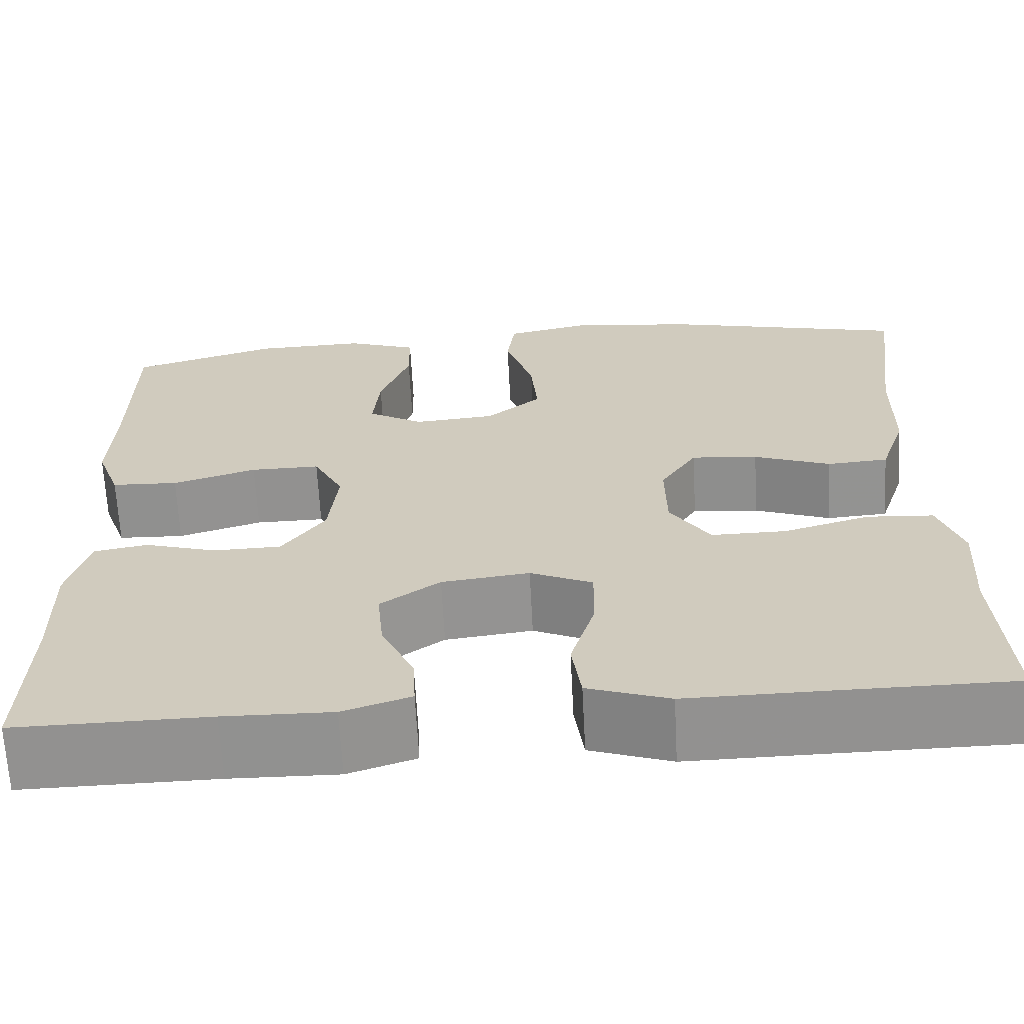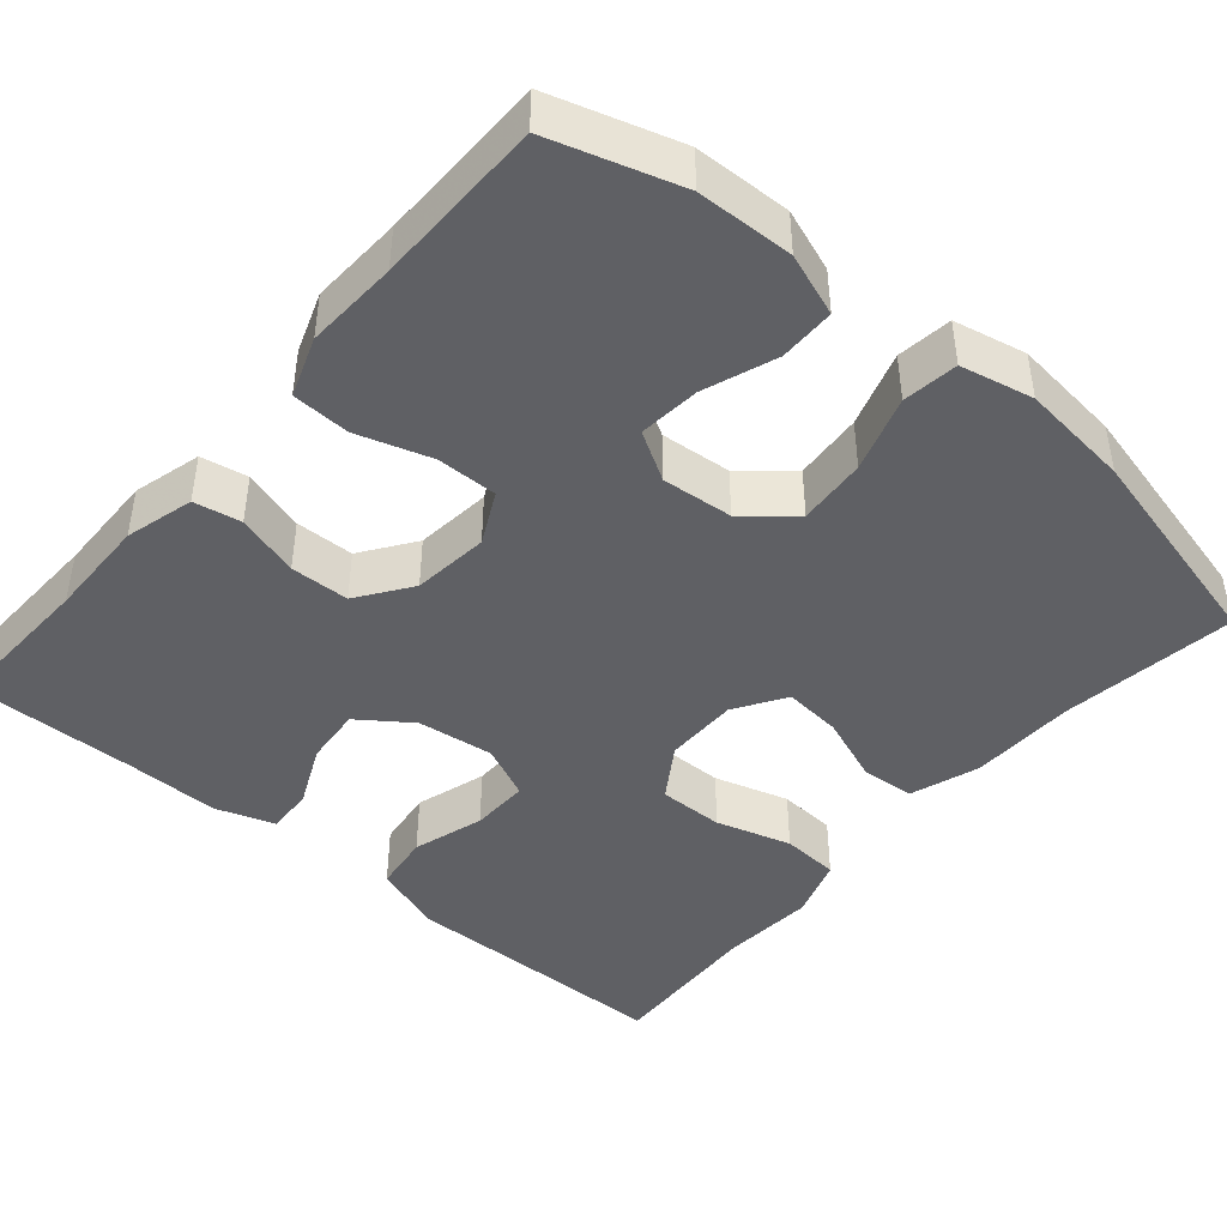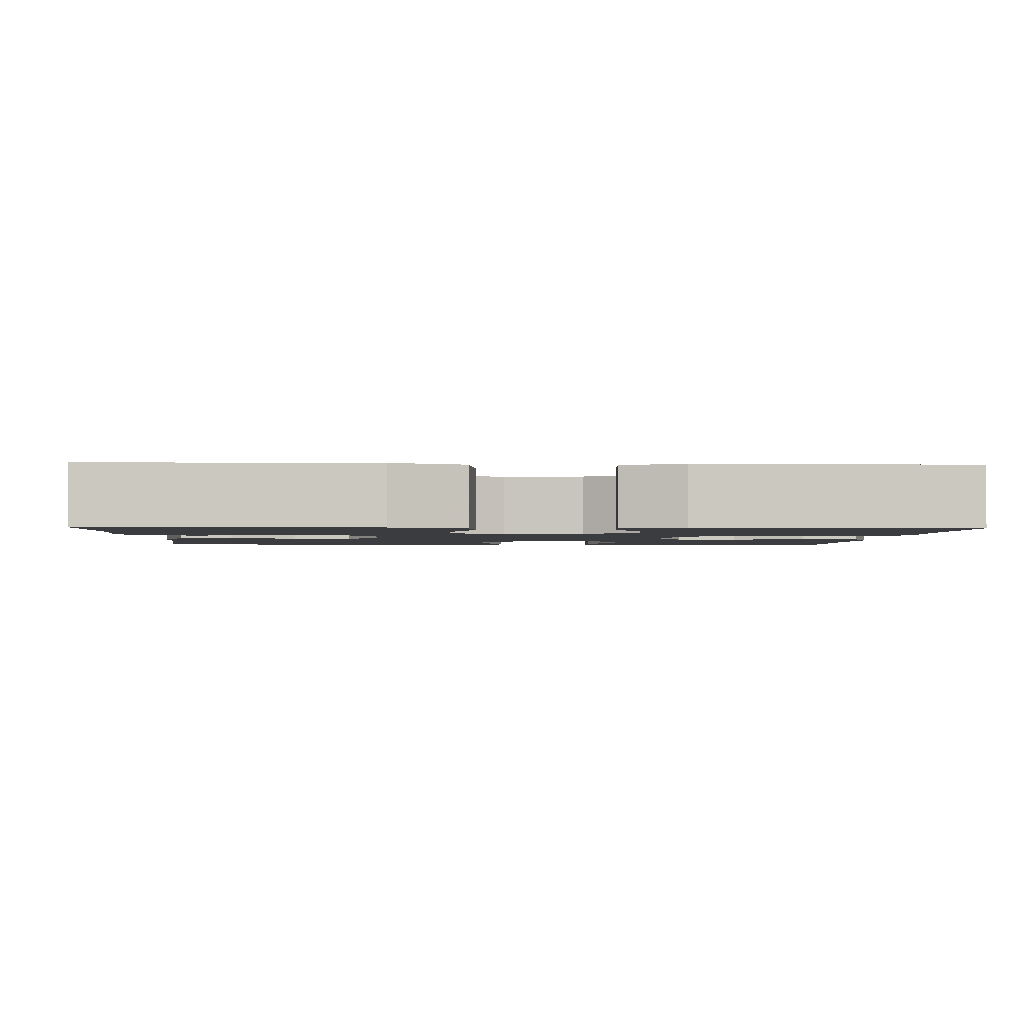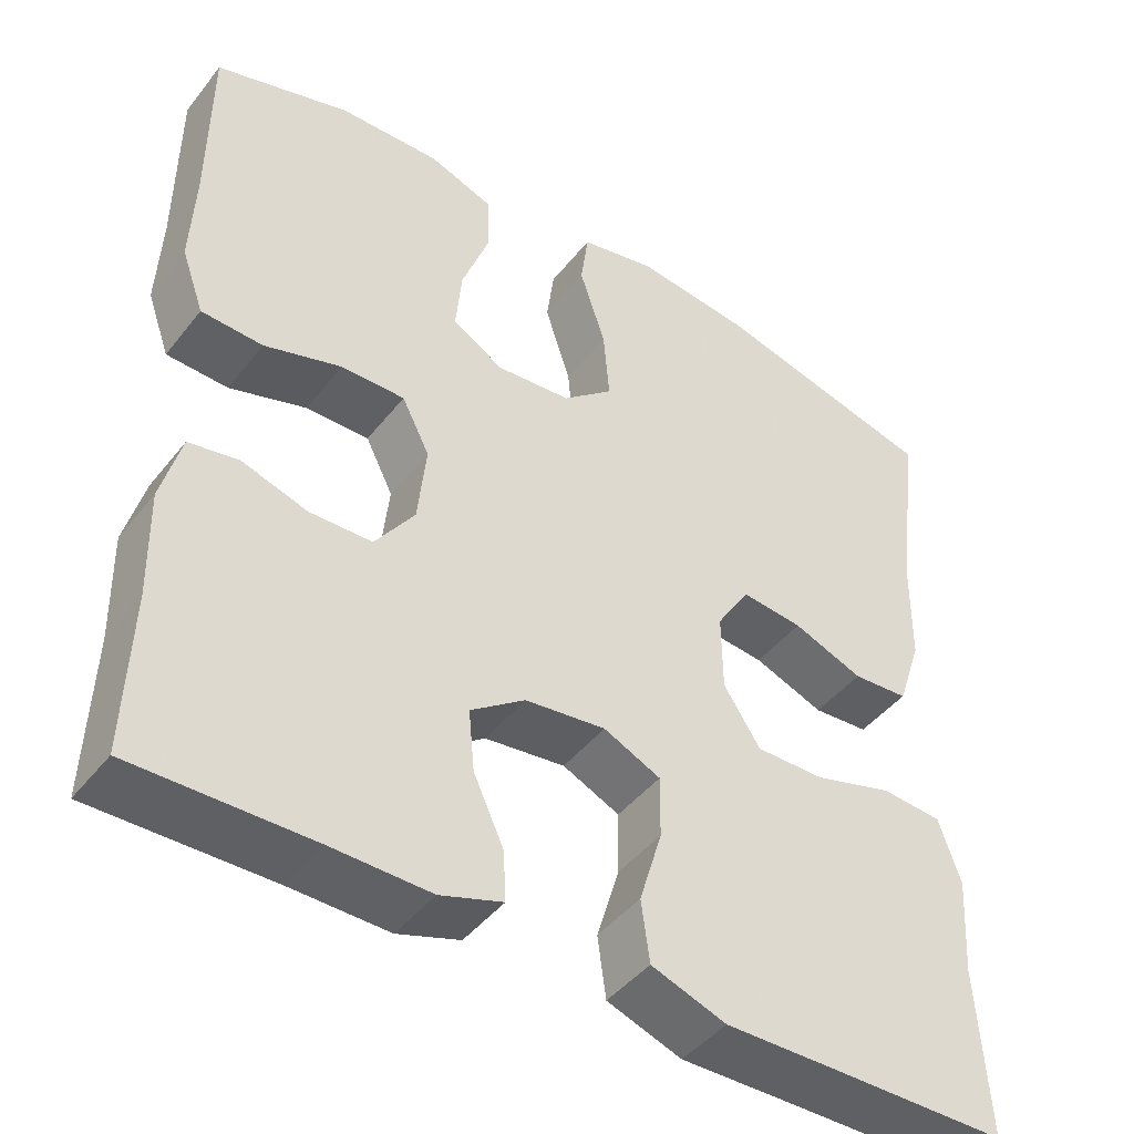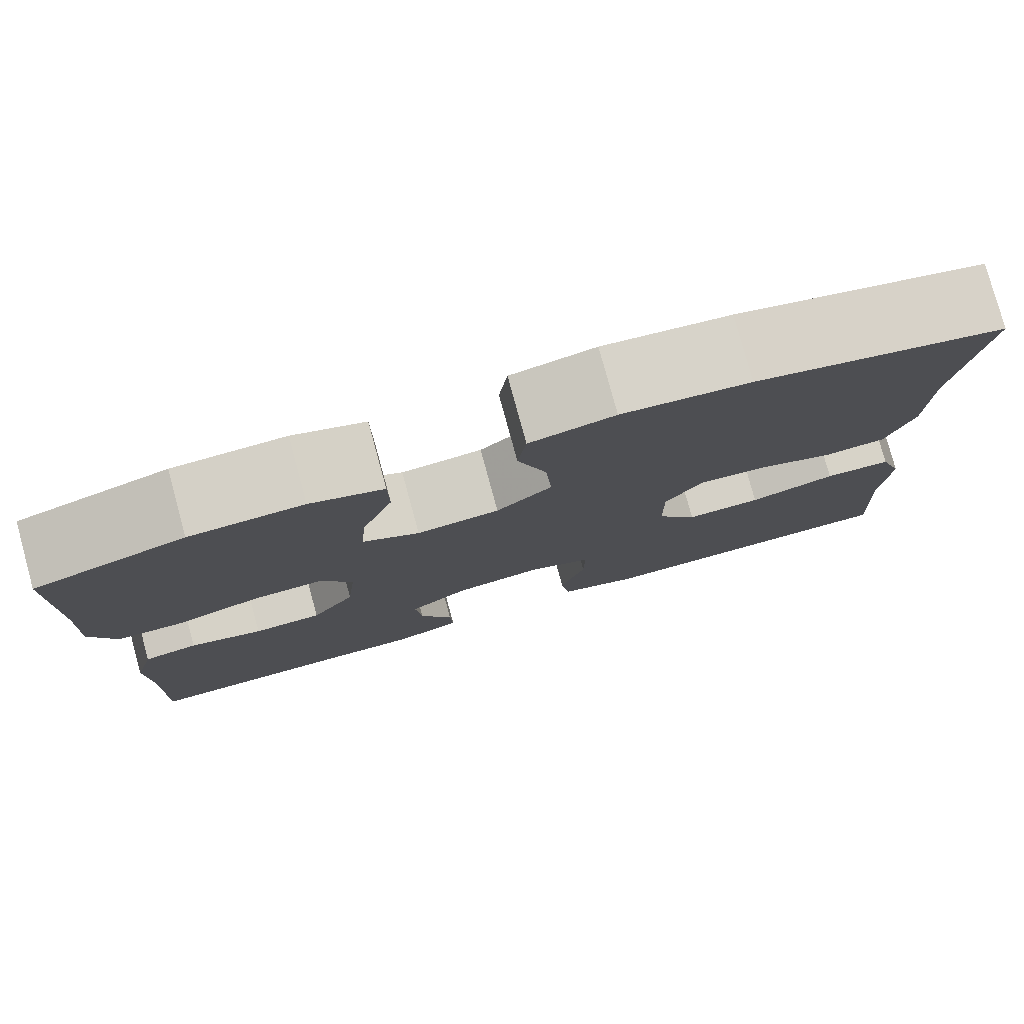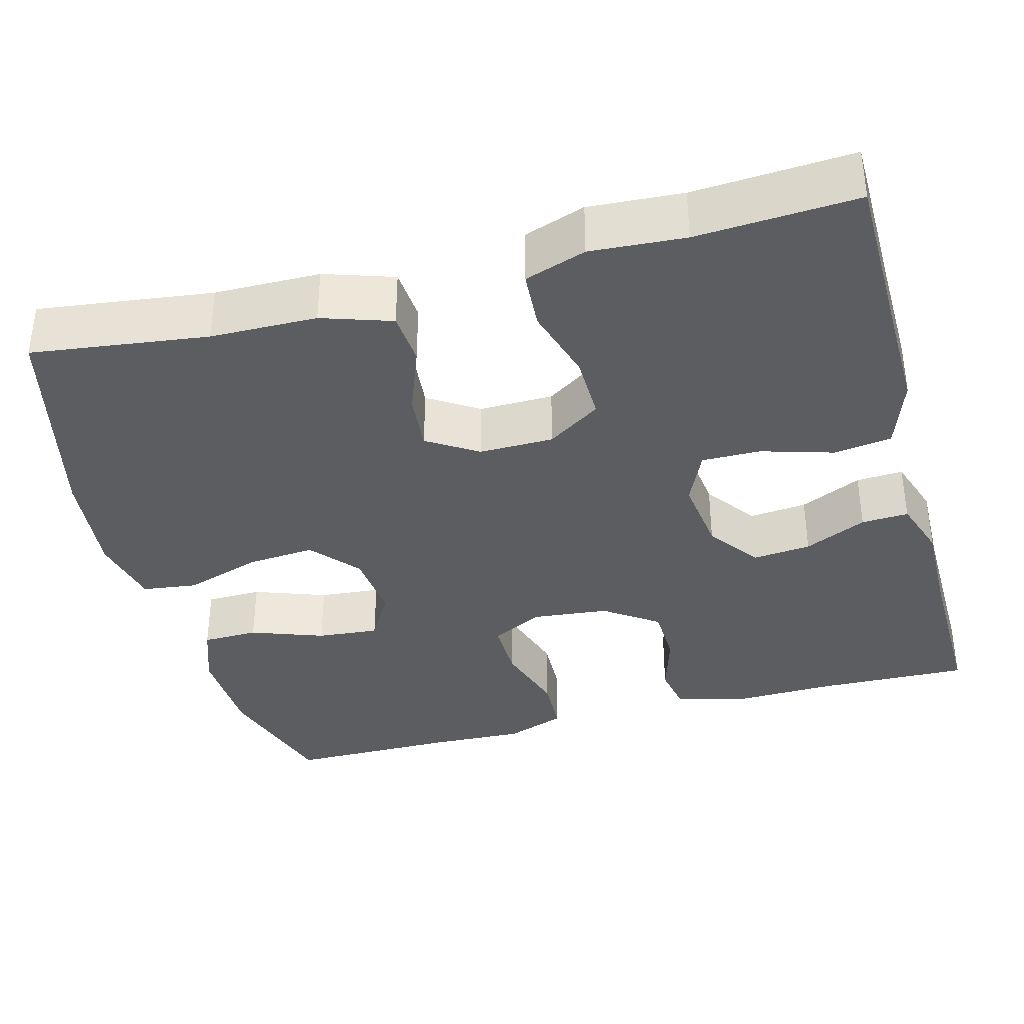
<metadata>
{"format":"obj","ext":"obj","renderer":"f3d","projection":"perspective","resolution":1024,"background":"white","views":[{"elev":-66.0,"azim":3.0,"up":"+Z"},{"elev":-43.9,"azim":-40.6,"up":"+Y"},{"elev":-1.9,"azim":177.4,"up":"+Y"},{"elev":-44.8,"azim":-35.6,"up":"+Z"},{"elev":79.2,"azim":-15.3,"up":"+Z"},{"elev":-36.6,"azim":105.1,"up":"+Y"}]}
</metadata>
<code>
v 0.5 0.07 0.5
v 0.471 0.07 0.28
v 0.469 0.07 0.147
v 0.44 0.07 0.06
v 0.373 0.07 0.055
v 0.289 0.07 0.087
v 0.216 0.07 0.094
v 0.176 0.07 0.031
v 0.177 0.07 -0.062
v 0.221 0.07 -0.129
v 0.303 0.07 -0.128
v 0.397 0.07 -0.1
v 0.47 0.07 -0.105
v 0.496 0.07 -0.182
v 0.488 0.07 -0.3
v 0.5 0.07 -0.5
v 0.29 0.07 -0.502
v 0.157 0.07 -0.504
v 0.068 0.07 -0.473
v 0.058 0.07 -0.4
v 0.085 0.07 -0.31
v 0.086 0.07 -0.236
v 0.018 0.07 -0.205
v -0.078 0.07 -0.217
v -0.143 0.07 -0.264
v -0.136 0.07 -0.337
v -0.1 0.07 -0.415
v -0.097 0.07 -0.474
v -0.171 0.07 -0.499
v -0.289 0.07 -0.497
v -0.5 0.07 -0.5
v -0.494 0.07 -0.308
v -0.497 0.07 -0.18
v -0.474 0.07 -0.094
v -0.415 0.07 -0.083
v -0.336 0.07 -0.107
v -0.262 0.07 -0.105
v -0.215 0.07 -0.038
v -0.205 0.07 0.058
v -0.238 0.07 0.123
v -0.314 0.07 0.122
v -0.406 0.07 0.093
v -0.479 0.07 0.096
v -0.506 0.07 0.171
v -0.501 0.07 0.287
v -0.5 0.07 0.5
v -0.339 0.07 0.55
v -0.218 0.07 0.554
v -0.14 0.07 0.526
v -0.139 0.07 0.456
v -0.172 0.07 0.365
v -0.179 0.07 0.288
v -0.118 0.07 0.252
v -0.029 0.07 0.26
v 0.031 0.07 0.311
v 0.024 0.07 0.397
v -0.007 0.07 0.492
v 0.002 0.07 0.561
v 0.093 0.07 0.581
v 0.23 0.07 0.566
v 0.5 0 0.5
v 0.471 0 0.28
v 0.469 0 0.147
v 0.44 0 0.06
v 0.373 0 0.055
v 0.289 0 0.087
v 0.216 0 0.094
v 0.176 0 0.031
v 0.177 0 -0.062
v 0.221 0 -0.129
v 0.303 0 -0.128
v 0.397 0 -0.1
v 0.47 0 -0.105
v 0.496 0 -0.182
v 0.488 0 -0.3
v 0.5 0 -0.5
v 0.29 0 -0.502
v 0.157 0 -0.504
v 0.068 0 -0.473
v 0.058 0 -0.4
v 0.085 0 -0.31
v 0.086 0 -0.236
v 0.018 0 -0.205
v -0.078 0 -0.217
v -0.143 0 -0.264
v -0.136 0 -0.337
v -0.1 0 -0.415
v -0.097 0 -0.474
v -0.171 0 -0.499
v -0.289 0 -0.497
v -0.5 0 -0.5
v -0.494 0 -0.308
v -0.497 0 -0.18
v -0.474 0 -0.094
v -0.415 0 -0.083
v -0.336 0 -0.107
v -0.262 0 -0.105
v -0.215 0 -0.038
v -0.205 0 0.058
v -0.238 0 0.123
v -0.314 0 0.122
v -0.406 0 0.093
v -0.479 0 0.096
v -0.506 0 0.171
v -0.501 0 0.287
v -0.5 0 0.5
v -0.339 0 0.55
v -0.218 0 0.554
v -0.14 0 0.526
v -0.139 0 0.456
v -0.172 0 0.365
v -0.179 0 0.288
v -0.118 0 0.252
v -0.029 0 0.26
v 0.031 0 0.311
v 0.024 0 0.397
v -0.007 0 0.492
v 0.002 0 0.561
v 0.093 0 0.581
v 0.23 0 0.566
f 60 1 2
f 59 60 2
f 58 59 2
f 57 58 2
f 56 57 2
f 4 5 6
f 3 4 6
f 2 3 6
f 56 2 6
f 55 56 6
f 54 55 6 7
f 53 54 7 8
f 52 53 8 9
f 49 50 51
f 48 49 51
f 47 48 51
f 46 47 51
f 45 46 51
f 45 51 52
f 44 45 52
f 43 44 52
f 42 43 52
f 41 42 52
f 40 41 52
f 52 9 10
f 40 52 10
f 39 40 10
f 34 35 36
f 33 34 36
f 32 33 36
f 32 36 37
f 31 32 37
f 30 31 37
f 29 30 37
f 28 29 37
f 27 28 37
f 26 27 37
f 25 26 37 38
f 19 20 21
f 18 19 21
f 17 18 21
f 17 21 22
f 16 17 22
f 15 16 22
f 14 15 22
f 13 14 22
f 12 13 22
f 11 12 22
f 10 11 22 23
f 24 25 38 39
f 10 23 24 39
f 62 61 120
f 62 120 119
f 62 119 118
f 62 118 117
f 62 117 116
f 66 65 64
f 66 64 63
f 66 63 62
f 66 62 116
f 66 116 115
f 67 66 115 114
f 68 67 114 113
f 69 68 113 112
f 111 110 109
f 111 109 108
f 111 108 107
f 111 107 106
f 111 106 105
f 112 111 105
f 112 105 104
f 112 104 103
f 112 103 102
f 112 102 101
f 112 101 100
f 70 69 112
f 70 112 100
f 70 100 99
f 96 95 94
f 96 94 93
f 96 93 92
f 97 96 92
f 97 92 91
f 97 91 90
f 97 90 89
f 97 89 88
f 97 88 87
f 97 87 86
f 98 97 86 85
f 81 80 79
f 81 79 78
f 81 78 77
f 82 81 77
f 82 77 76
f 82 76 75
f 82 75 74
f 82 74 73
f 82 73 72
f 82 72 71
f 83 82 71 70
f 99 98 85 84
f 99 84 83 70
f 1 61 62 2
f 2 62 63 3
f 3 63 64 4
f 4 64 65 5
f 5 65 66 6
f 6 66 67 7
f 7 67 68 8
f 8 68 69 9
f 9 69 70 10
f 10 70 71 11
f 11 71 72 12
f 12 72 73 13
f 13 73 74 14
f 14 74 75 15
f 15 75 76 16
f 16 76 77 17
f 17 77 78 18
f 18 78 79 19
f 19 79 80 20
f 20 80 81 21
f 21 81 82 22
f 22 82 83 23
f 23 83 84 24
f 24 84 85 25
f 25 85 86 26
f 26 86 87 27
f 27 87 88 28
f 28 88 89 29
f 29 89 90 30
f 30 90 91 31
f 31 91 92 32
f 32 92 93 33
f 33 93 94 34
f 34 94 95 35
f 35 95 96 36
f 36 96 97 37
f 37 97 98 38
f 38 98 99 39
f 39 99 100 40
f 40 100 101 41
f 41 101 102 42
f 42 102 103 43
f 43 103 104 44
f 44 104 105 45
f 45 105 106 46
f 46 106 107 47
f 47 107 108 48
f 48 108 109 49
f 49 109 110 50
f 50 110 111 51
f 51 111 112 52
f 52 112 113 53
f 53 113 114 54
f 54 114 115 55
f 55 115 116 56
f 56 116 117 57
f 57 117 118 58
f 58 118 119 59
f 59 119 120 60
f 60 120 61 1

</code>
